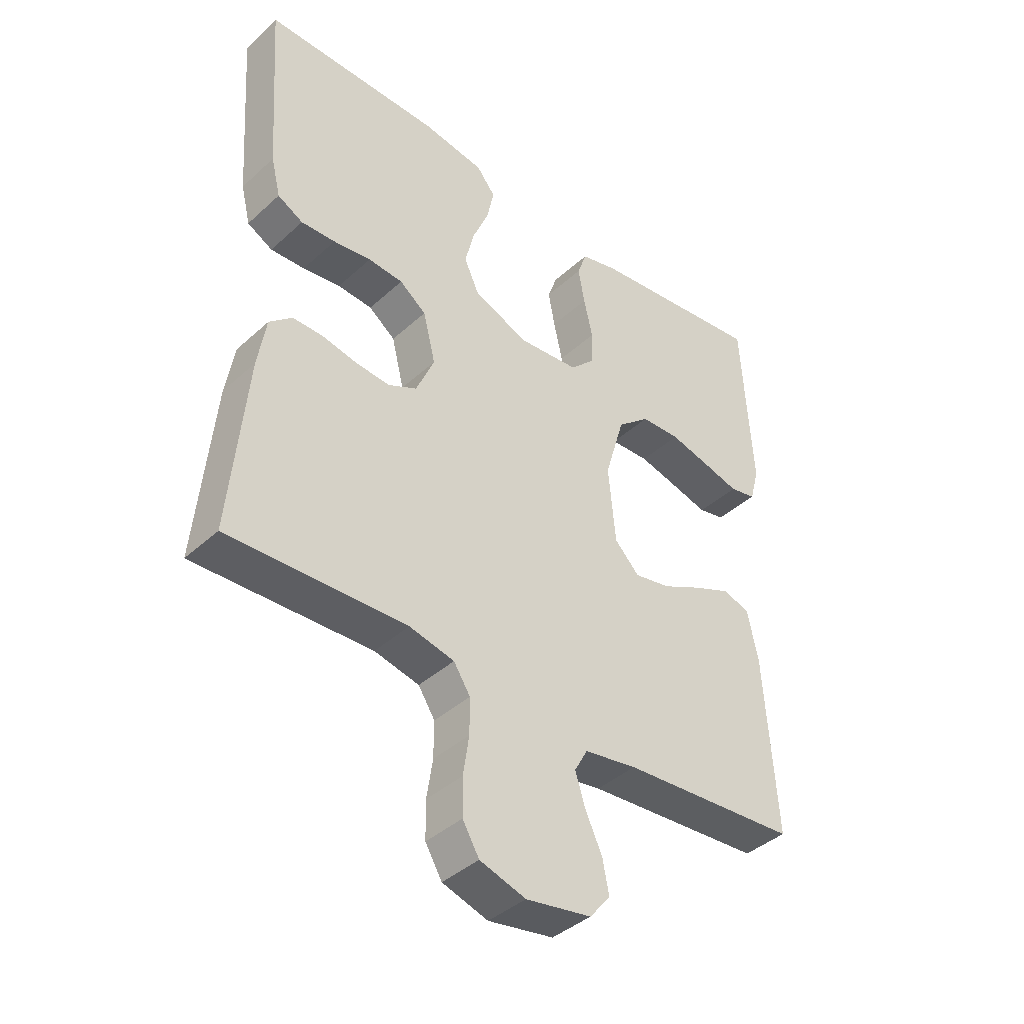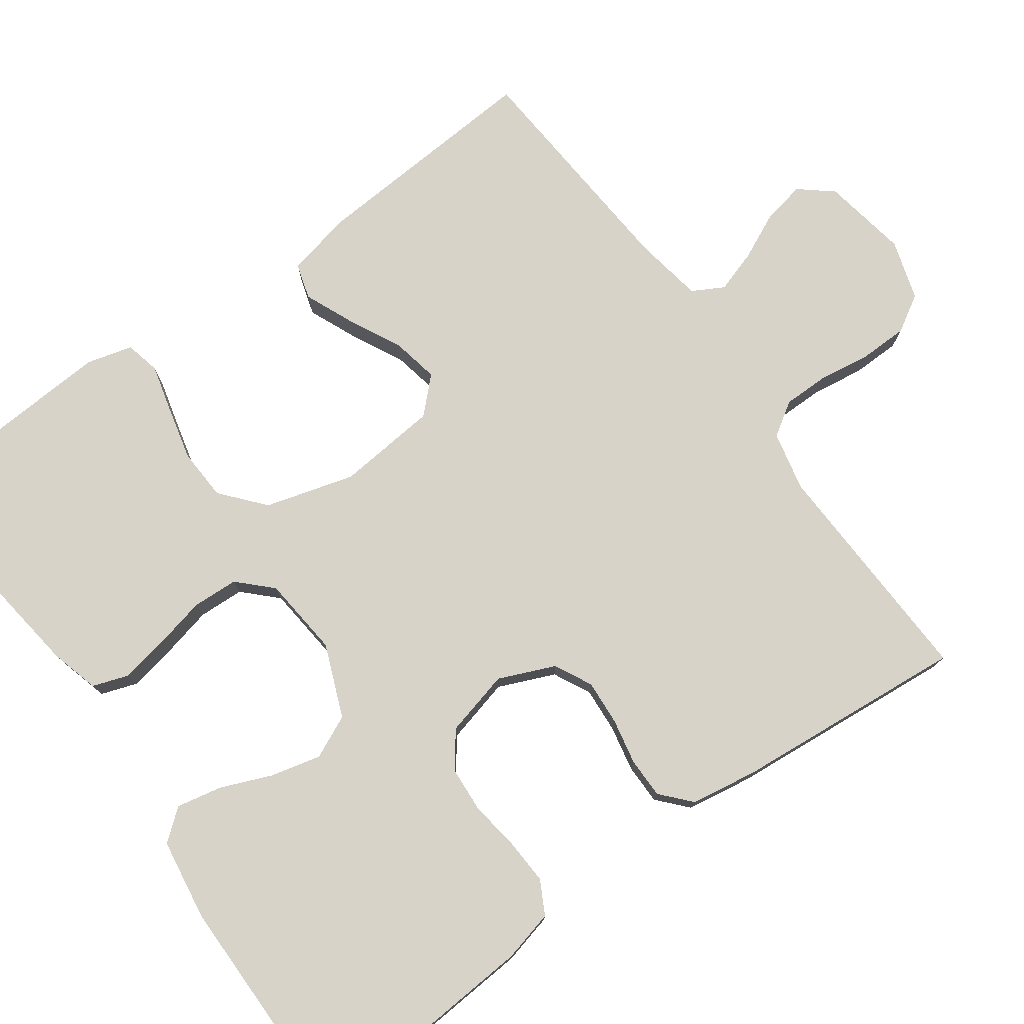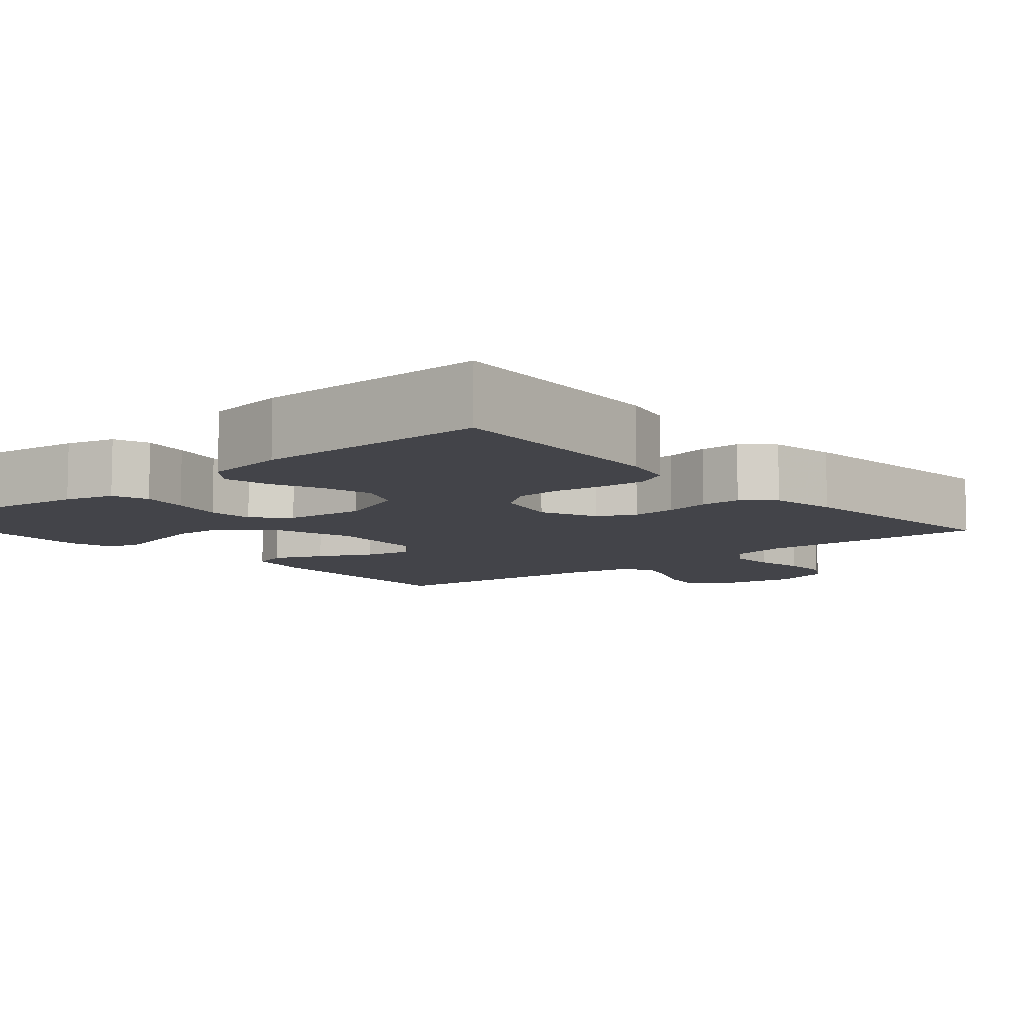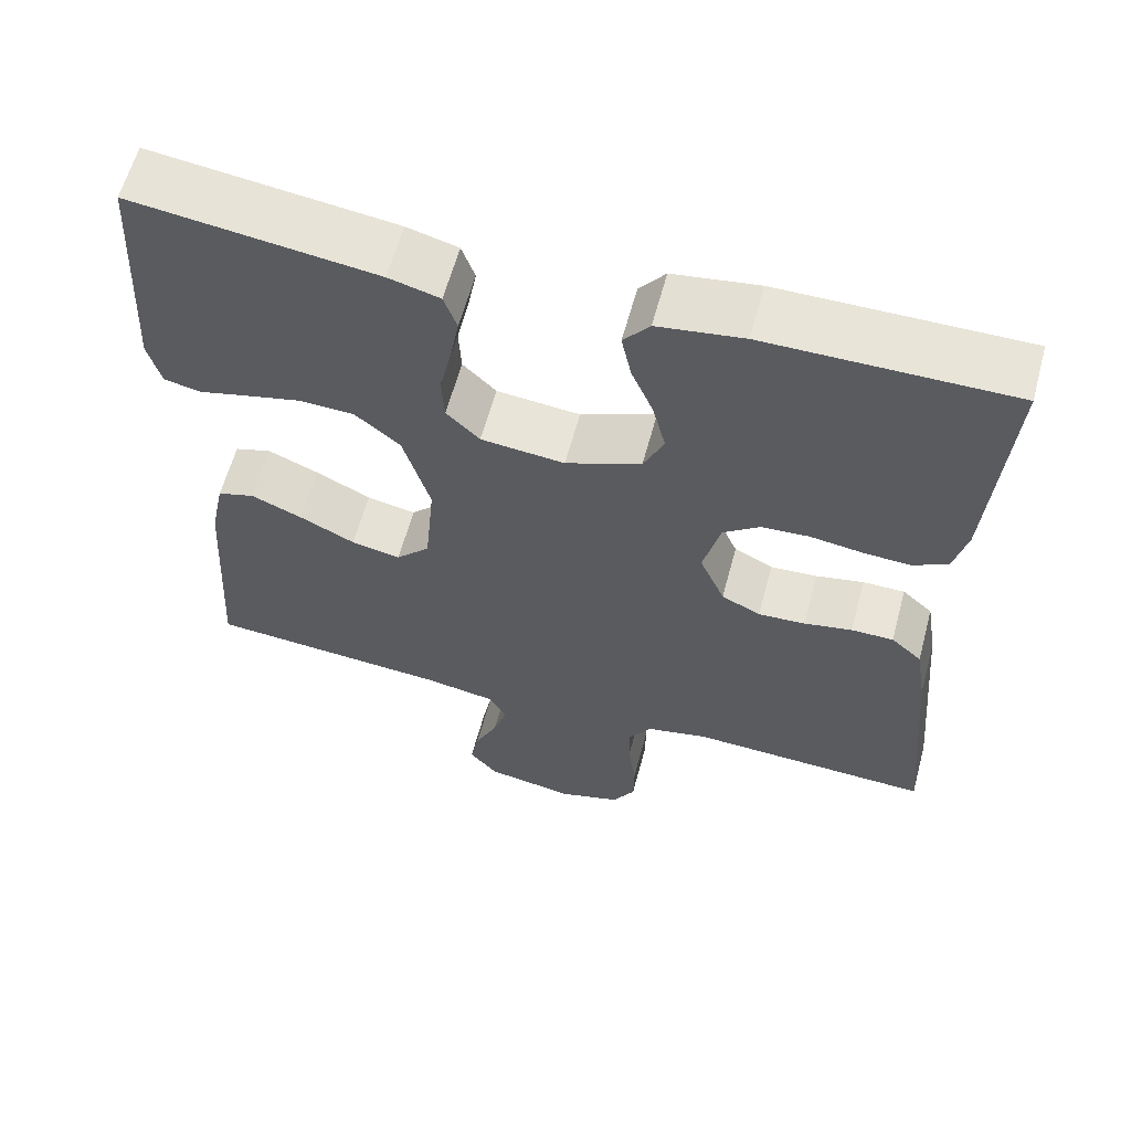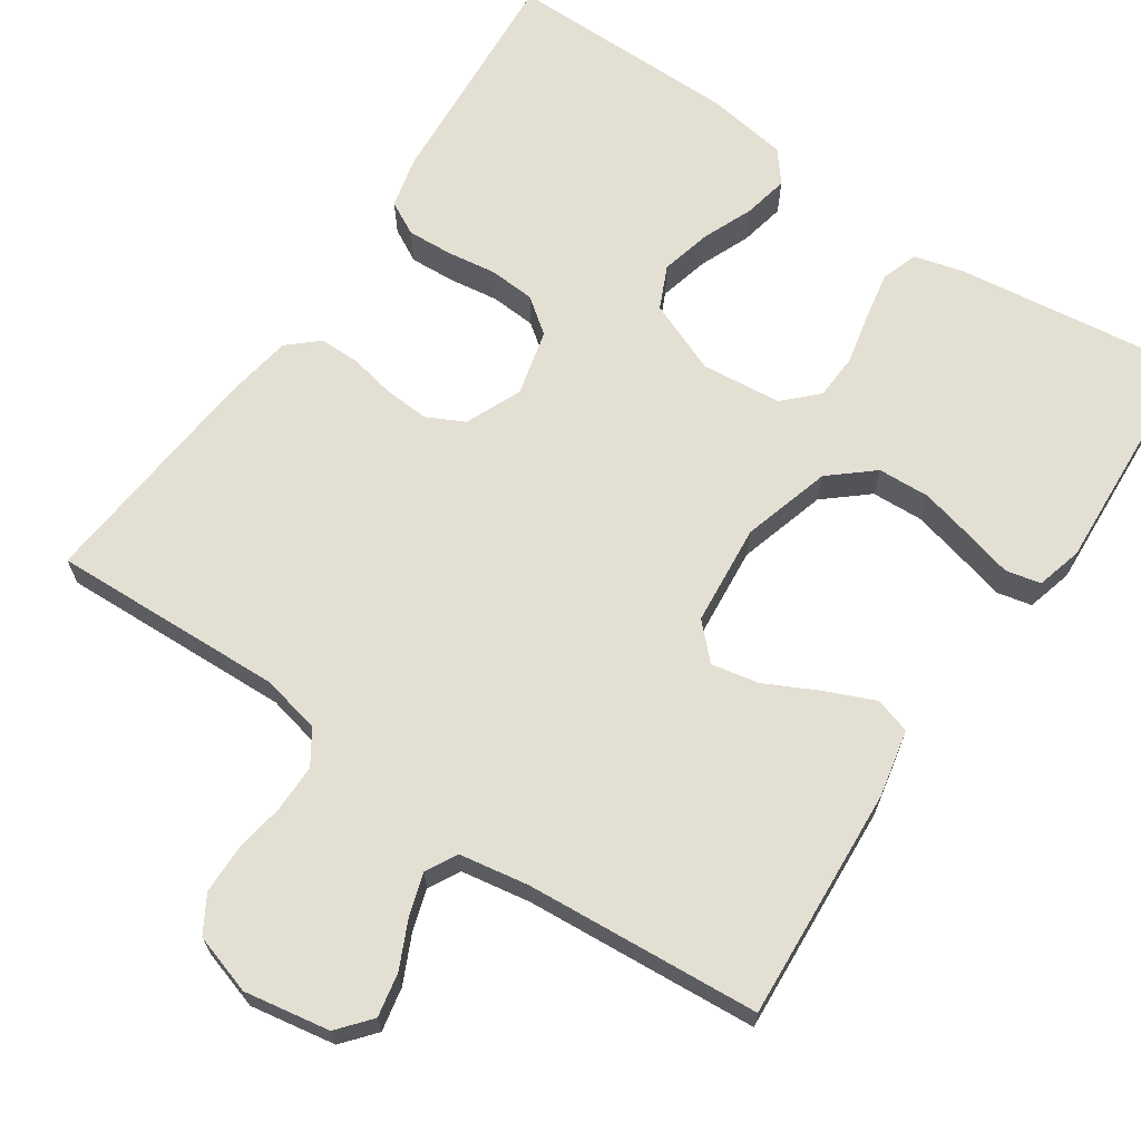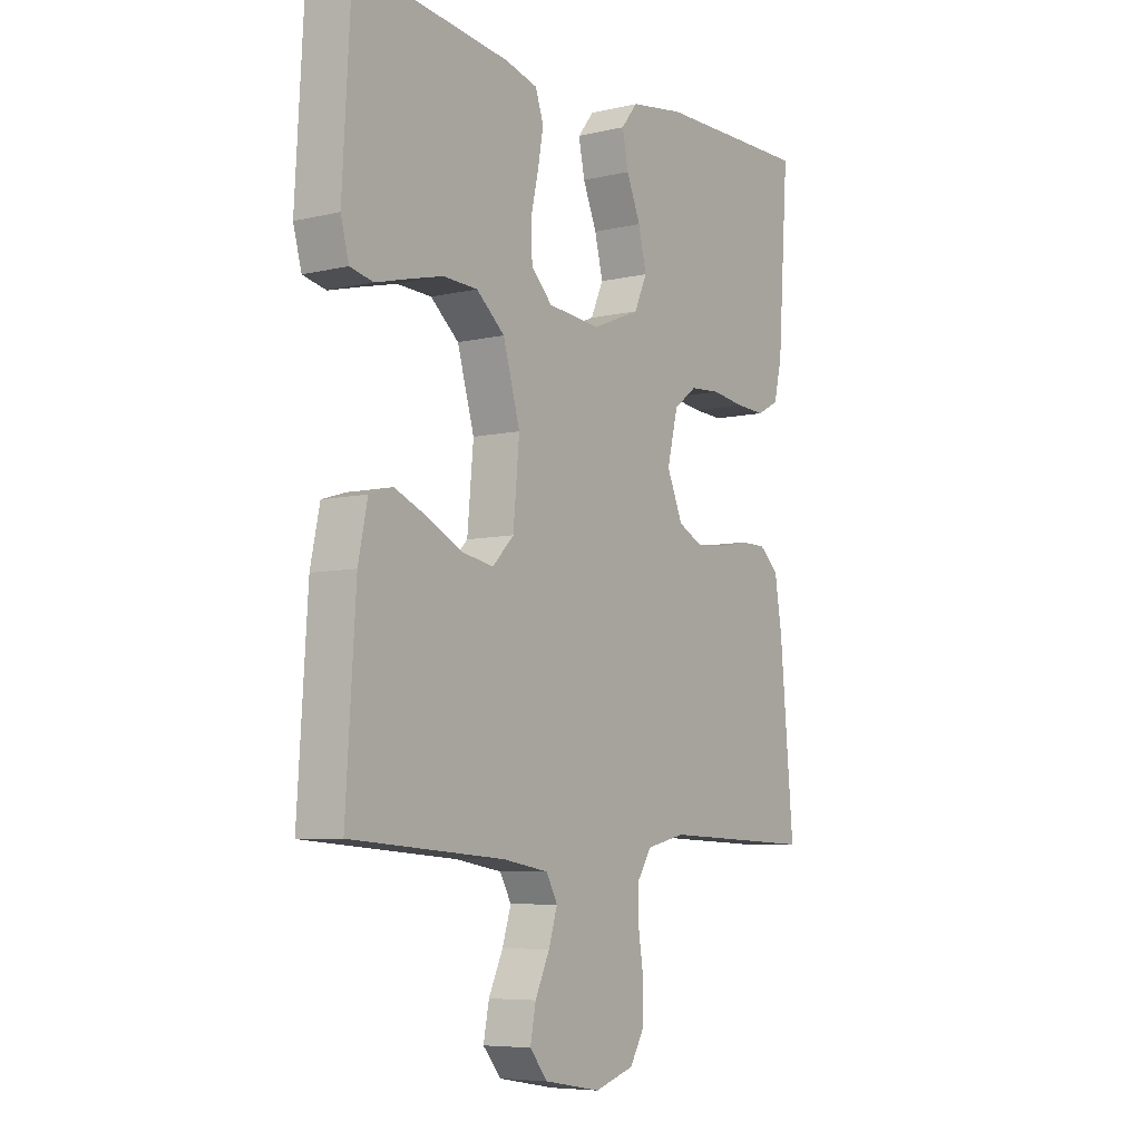
<metadata>
{"format":"obj","ext":"obj","renderer":"f3d","projection":"perspective","resolution":1024,"background":"white","views":[{"elev":-40.7,"azim":137.8,"up":"+Z"},{"elev":76.8,"azim":54.1,"up":"+Y"},{"elev":-8.4,"azim":40.6,"up":"+Y"},{"elev":61.2,"azim":15.1,"up":"+Z"},{"elev":66.9,"azim":-145.9,"up":"+Y"},{"elev":-6.7,"azim":-55.6,"up":"+Z"}]}
</metadata>
<code>
v -0.5 0.07 -0.5
v -0.481 0.07 -0.2
v -0.463 0.07 -0.114
v -0.417 0.07 -0.1
v -0.354 0.07 -0.127
v -0.286 0.07 -0.161
v -0.225 0.07 -0.173
v -0.183 0.07 -0.13
v -0.171 0.07 0
v -0.204 0.07 0.114
v -0.259 0.07 0.161
v -0.326 0.07 0.164
v -0.395 0.07 0.147
v -0.456 0.07 0.131
v -0.501 0.07 0.141
v -0.517 0.07 0.2
v -0.5 0.07 0.5
v -0.2 0.07 0.462
v -0.137 0.07 0.445
v -0.121 0.07 0.399
v -0.132 0.07 0.338
v -0.147 0.07 0.271
v -0.144 0.07 0.212
v -0.103 0.07 0.171
v 0 0.07 0.161
v 0.093 0.07 0.199
v 0.118 0.07 0.254
v 0.102 0.07 0.319
v 0.075 0.07 0.384
v 0.063 0.07 0.442
v 0.095 0.07 0.482
v 0.2 0.07 0.498
v 0.5 0.07 0.5
v 0.479 0.07 0.2
v 0.463 0.07 0.134
v 0.42 0.07 0.111
v 0.362 0.07 0.114
v 0.298 0.07 0.123
v 0.239 0.07 0.119
v 0.194 0.07 0.085
v 0.173 0.07 0
v 0.204 0.07 -0.072
v 0.252 0.07 -0.096
v 0.31 0.07 -0.092
v 0.369 0.07 -0.08
v 0.421 0.07 -0.08
v 0.459 0.07 -0.114
v 0.473 0.07 -0.2
v 0.5 0.07 -0.5
v 0.2 0.07 -0.489
v 0.124 0.07 -0.506
v 0.096 0.07 -0.549
v 0.096 0.07 -0.609
v 0.106 0.07 -0.675
v 0.105 0.07 -0.737
v 0.077 0.07 -0.784
v 0 0.07 -0.808
v -0.11 0.07 -0.789
v -0.145 0.07 -0.747
v -0.134 0.07 -0.691
v -0.106 0.07 -0.631
v -0.089 0.07 -0.577
v -0.111 0.07 -0.537
v -0.2 0.07 -0.522
v -0.5 0 -0.5
v -0.481 0 -0.2
v -0.463 0 -0.114
v -0.417 0 -0.1
v -0.354 0 -0.127
v -0.286 0 -0.161
v -0.225 0 -0.173
v -0.183 0 -0.13
v -0.171 0 0
v -0.204 0 0.114
v -0.259 0 0.161
v -0.326 0 0.164
v -0.395 0 0.147
v -0.456 0 0.131
v -0.501 0 0.141
v -0.517 0 0.2
v -0.5 0 0.5
v -0.2 0 0.462
v -0.137 0 0.445
v -0.121 0 0.399
v -0.132 0 0.338
v -0.147 0 0.271
v -0.144 0 0.212
v -0.103 0 0.171
v 0 0 0.161
v 0.093 0 0.199
v 0.118 0 0.254
v 0.102 0 0.319
v 0.075 0 0.384
v 0.063 0 0.442
v 0.095 0 0.482
v 0.2 0 0.498
v 0.5 0 0.5
v 0.479 0 0.2
v 0.463 0 0.134
v 0.42 0 0.111
v 0.362 0 0.114
v 0.298 0 0.123
v 0.239 0 0.119
v 0.194 0 0.085
v 0.173 0 0
v 0.204 0 -0.072
v 0.252 0 -0.096
v 0.31 0 -0.092
v 0.369 0 -0.08
v 0.421 0 -0.08
v 0.459 0 -0.114
v 0.473 0 -0.2
v 0.5 0 -0.5
v 0.2 0 -0.489
v 0.124 0 -0.506
v 0.096 0 -0.549
v 0.096 0 -0.609
v 0.106 0 -0.675
v 0.105 0 -0.737
v 0.077 0 -0.784
v 0 0 -0.808
v -0.11 0 -0.789
v -0.145 0 -0.747
v -0.134 0 -0.691
v -0.106 0 -0.631
v -0.089 0 -0.577
v -0.111 0 -0.537
v -0.2 0 -0.522
f 58 59 60 61
f 58 61 62
f 57 58 62
f 56 57 62
f 53 54 55 56
f 52 53 56 62
f 51 52 62 63
f 47 48 49 50
f 44 45 46 47
f 43 44 47 50
f 42 43 50 51
f 35 36 37 38
f 33 34 35 38
f 33 38 39
f 32 33 39 40
f 28 29 30 31
f 27 28 31 32
f 19 20 21 22
f 17 18 19 22
f 17 22 23
f 16 17 23 24
f 13 14 15 16
f 12 13 16
f 11 12 16 24
f 3 4 5 6
f 1 2 3 6
f 64 1 6 7
f 63 64 7 8
f 41 42 51 63
f 41 63 8 9
f 27 32 40 41
f 26 27 41
f 25 26 41 9
f 10 11 24 25
f 9 10 25
f 125 124 123 122
f 126 125 122
f 126 122 121
f 126 121 120
f 120 119 118 117
f 126 120 117 116
f 127 126 116 115
f 114 113 112 111
f 111 110 109 108
f 114 111 108 107
f 115 114 107 106
f 102 101 100 99
f 102 99 98 97
f 103 102 97
f 104 103 97 96
f 95 94 93 92
f 96 95 92 91
f 86 85 84 83
f 86 83 82 81
f 87 86 81
f 88 87 81 80
f 80 79 78 77
f 80 77 76
f 88 80 76 75
f 70 69 68 67
f 70 67 66 65
f 71 70 65 128
f 72 71 128 127
f 127 115 106 105
f 73 72 127 105
f 105 104 96 91
f 105 91 90
f 73 105 90 89
f 89 88 75 74
f 89 74 73
f 1 65 66 2
f 2 66 67 3
f 3 67 68 4
f 4 68 69 5
f 5 69 70 6
f 6 70 71 7
f 7 71 72 8
f 8 72 73 9
f 9 73 74 10
f 10 74 75 11
f 11 75 76 12
f 12 76 77 13
f 13 77 78 14
f 14 78 79 15
f 15 79 80 16
f 16 80 81 17
f 17 81 82 18
f 18 82 83 19
f 19 83 84 20
f 20 84 85 21
f 21 85 86 22
f 22 86 87 23
f 23 87 88 24
f 24 88 89 25
f 25 89 90 26
f 26 90 91 27
f 27 91 92 28
f 28 92 93 29
f 29 93 94 30
f 30 94 95 31
f 31 95 96 32
f 32 96 97 33
f 33 97 98 34
f 34 98 99 35
f 35 99 100 36
f 36 100 101 37
f 37 101 102 38
f 38 102 103 39
f 39 103 104 40
f 40 104 105 41
f 41 105 106 42
f 42 106 107 43
f 43 107 108 44
f 44 108 109 45
f 45 109 110 46
f 46 110 111 47
f 47 111 112 48
f 48 112 113 49
f 49 113 114 50
f 50 114 115 51
f 51 115 116 52
f 52 116 117 53
f 53 117 118 54
f 54 118 119 55
f 55 119 120 56
f 56 120 121 57
f 57 121 122 58
f 58 122 123 59
f 59 123 124 60
f 60 124 125 61
f 61 125 126 62
f 62 126 127 63
f 63 127 128 64
f 64 128 65 1

</code>
